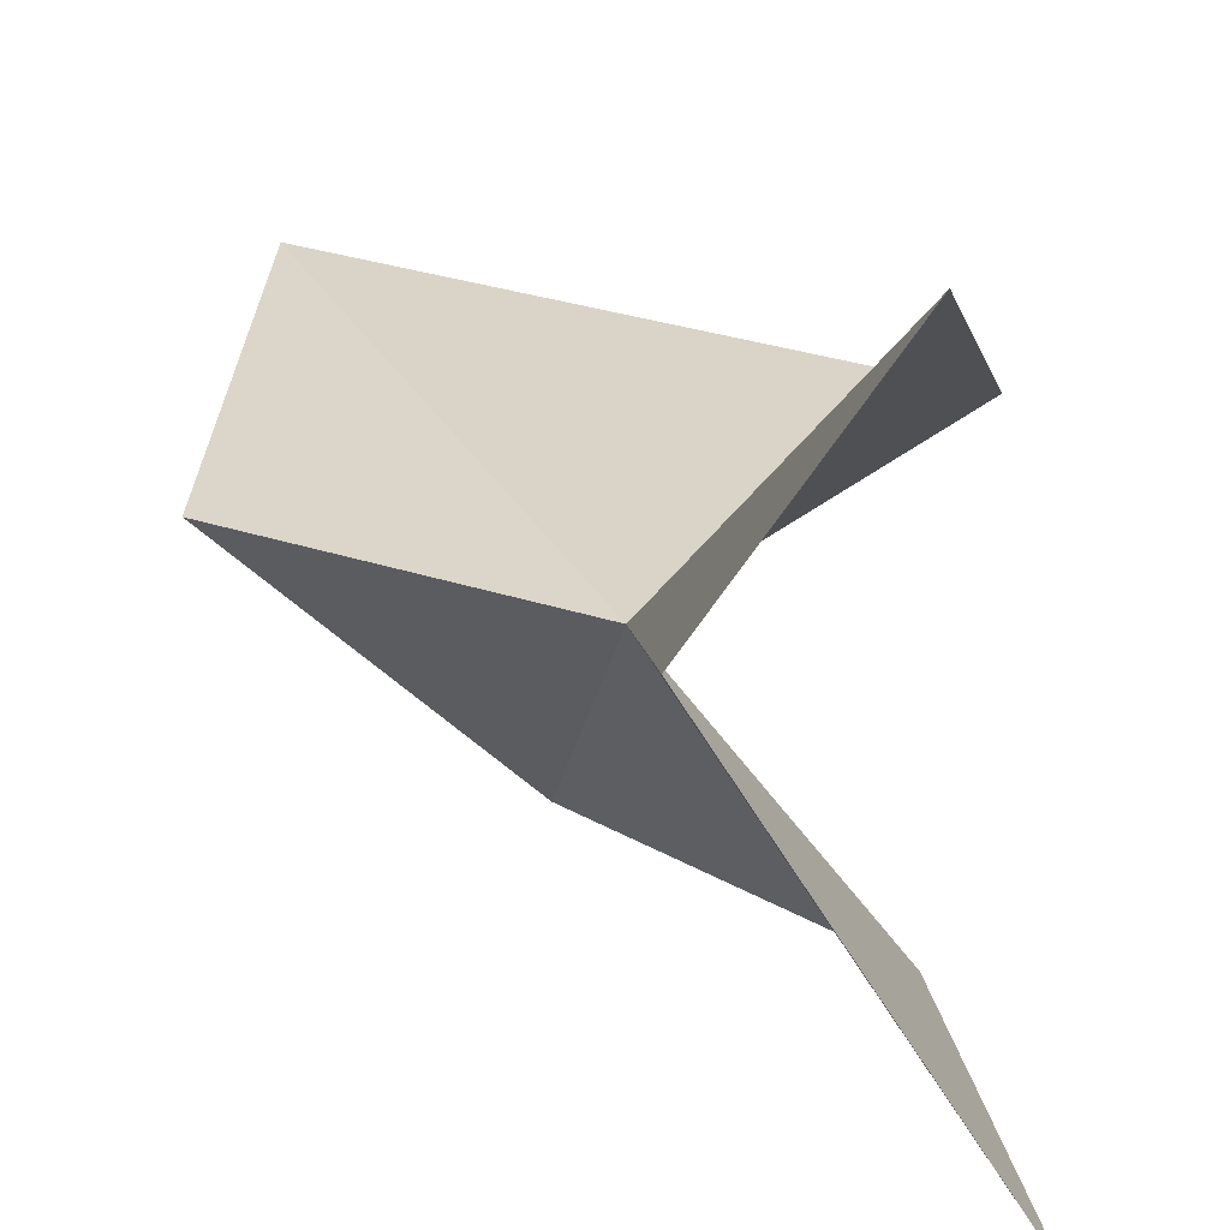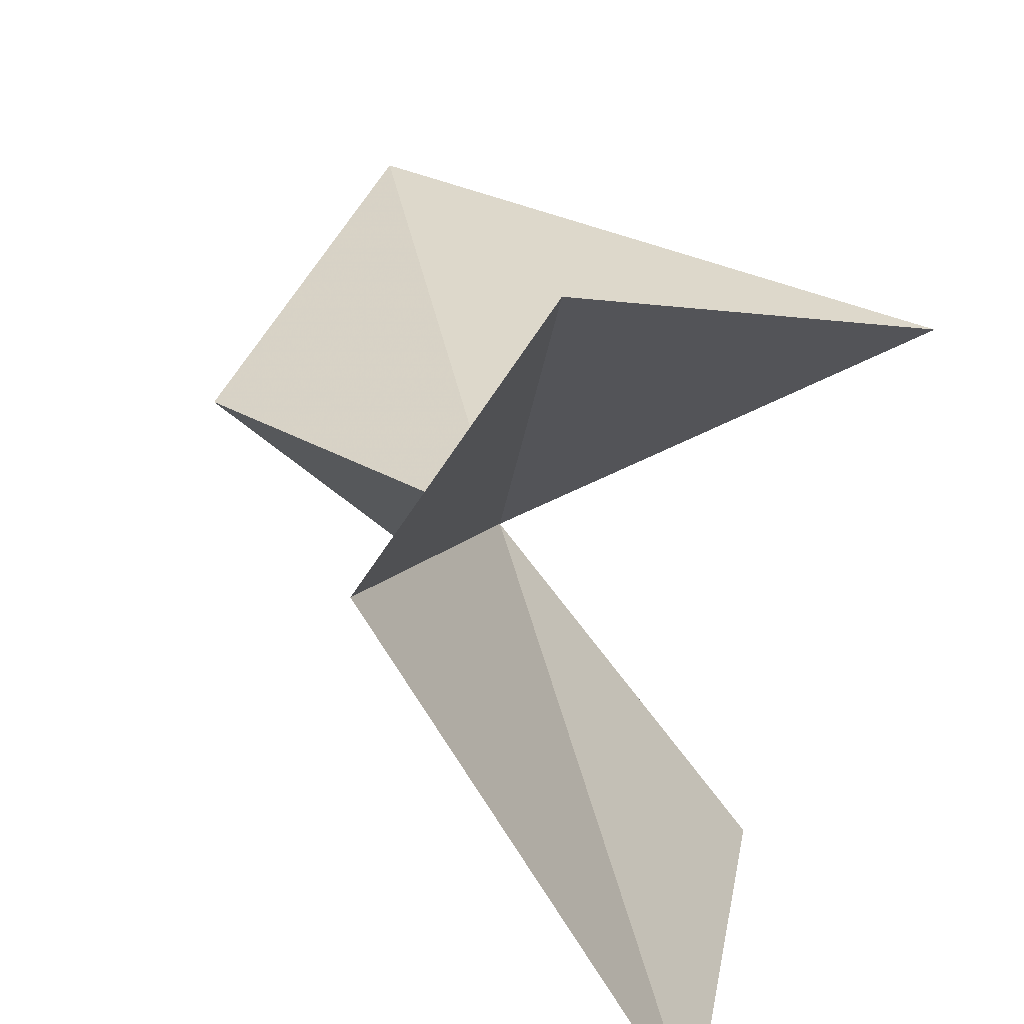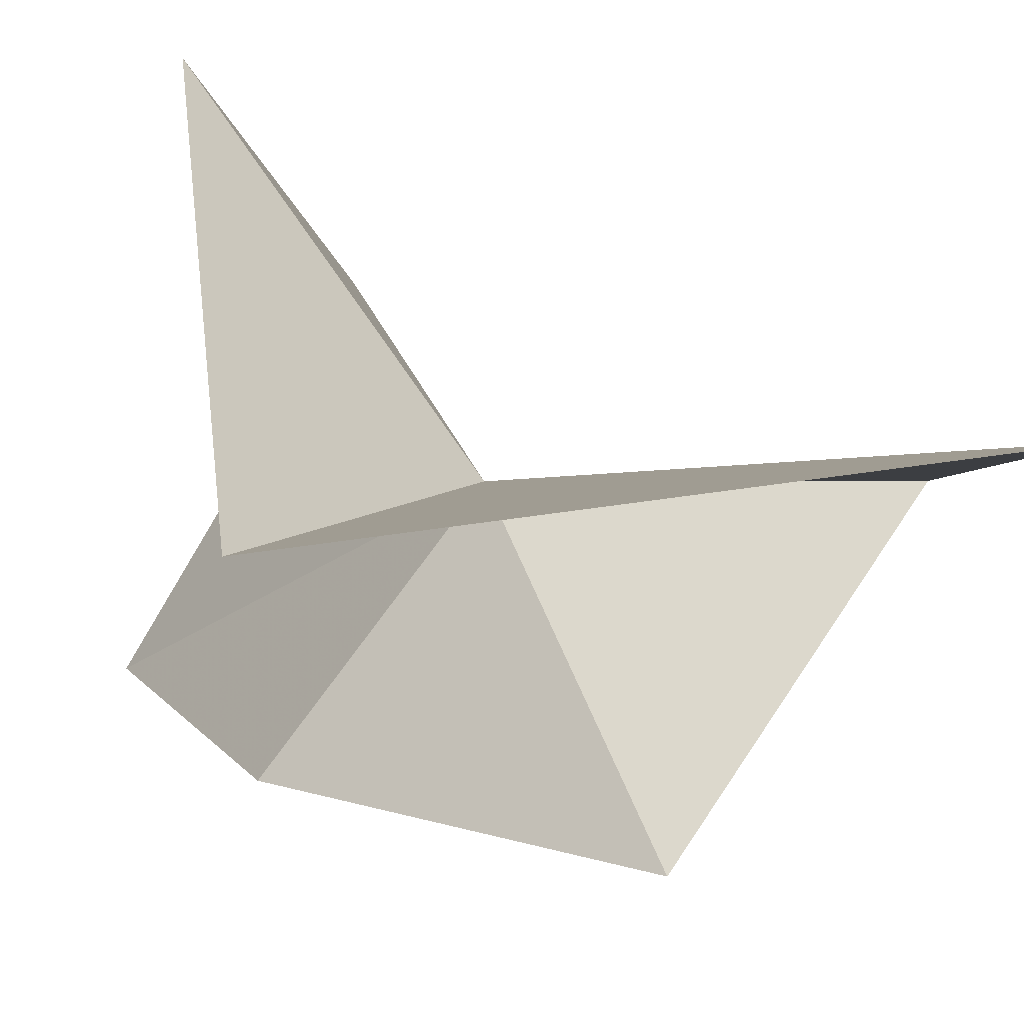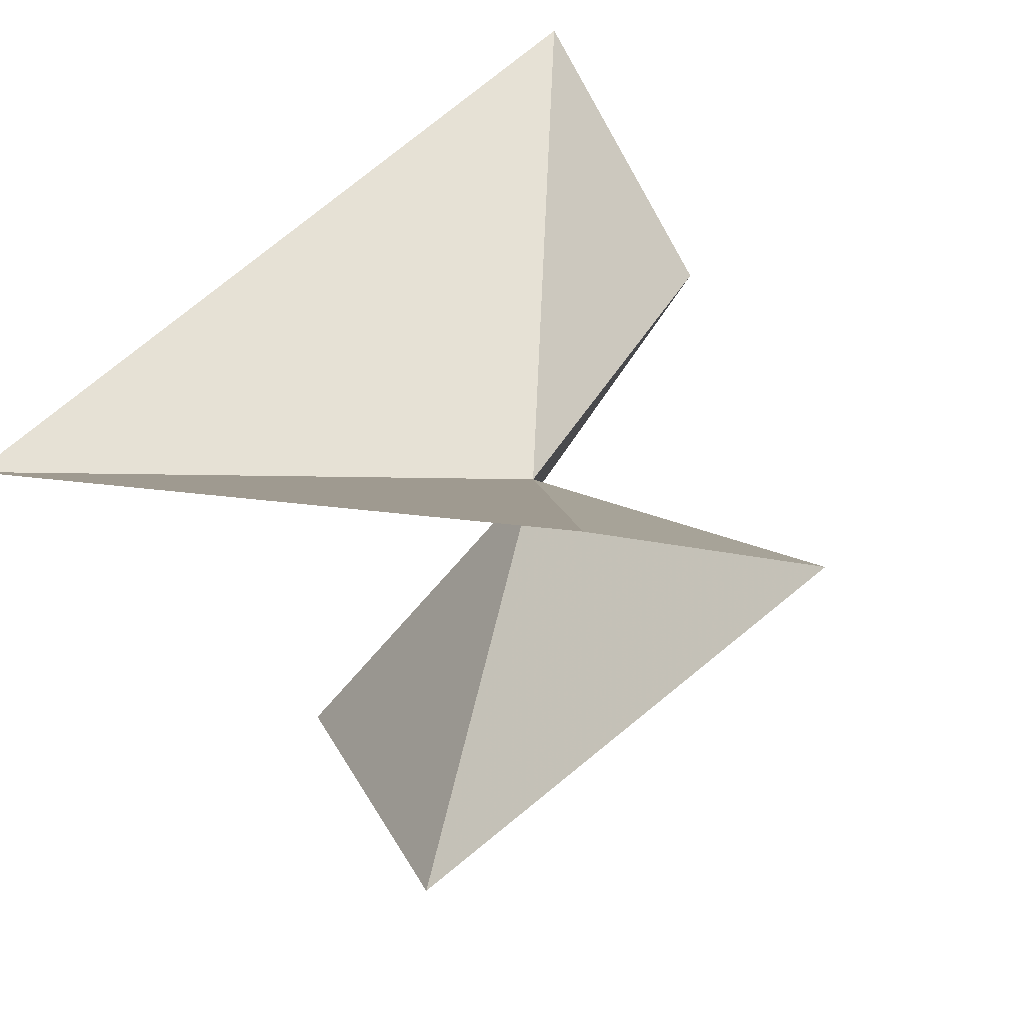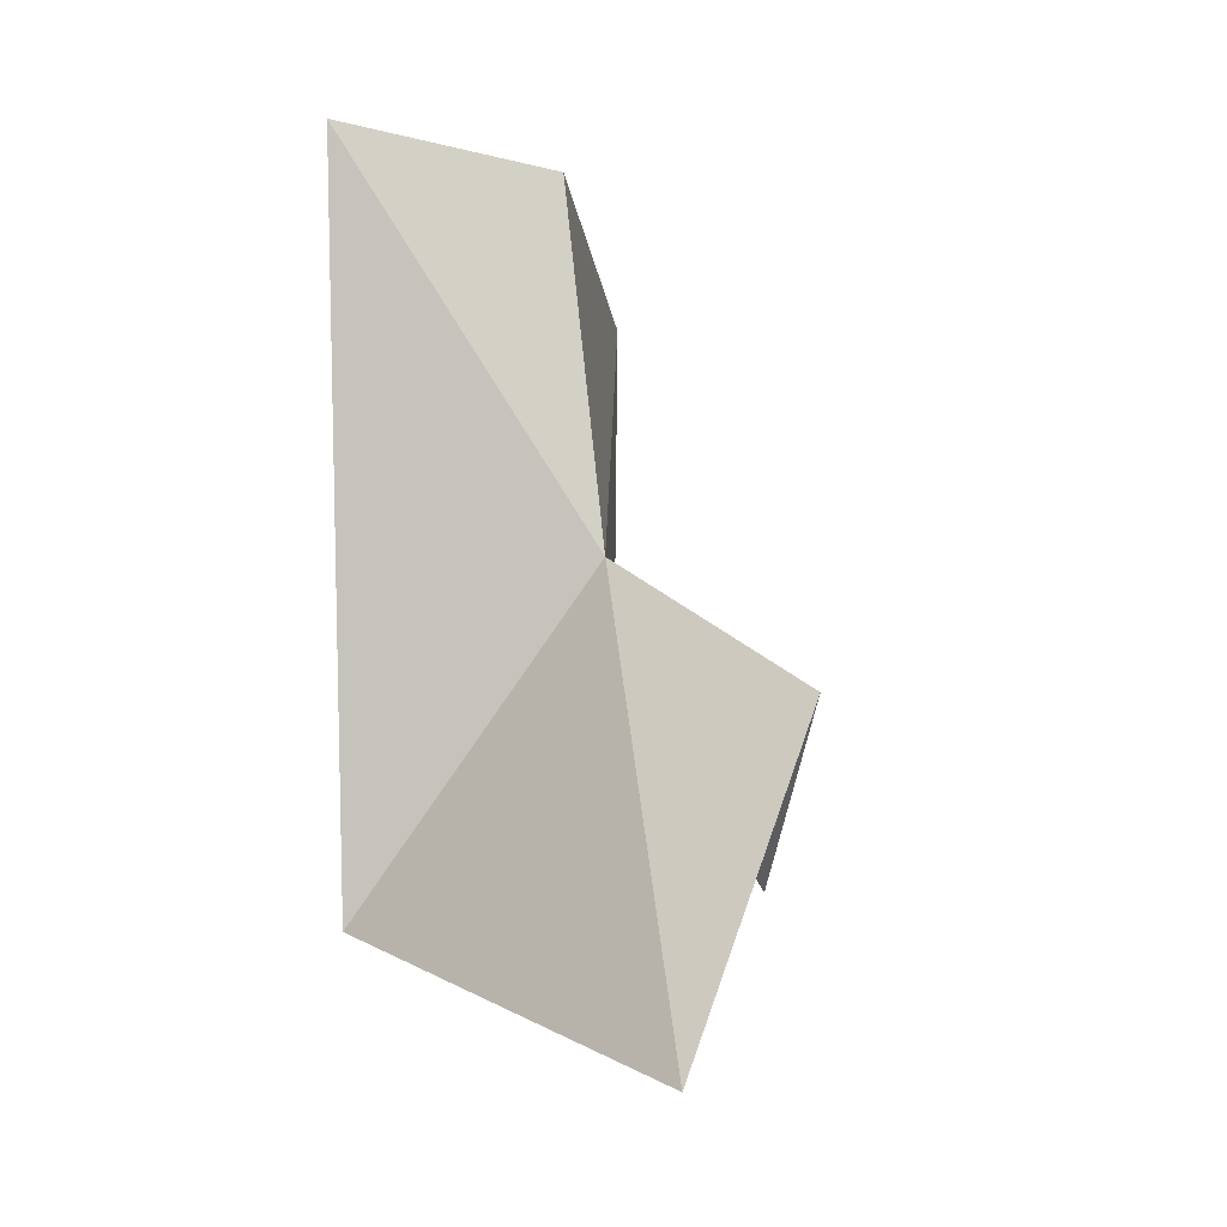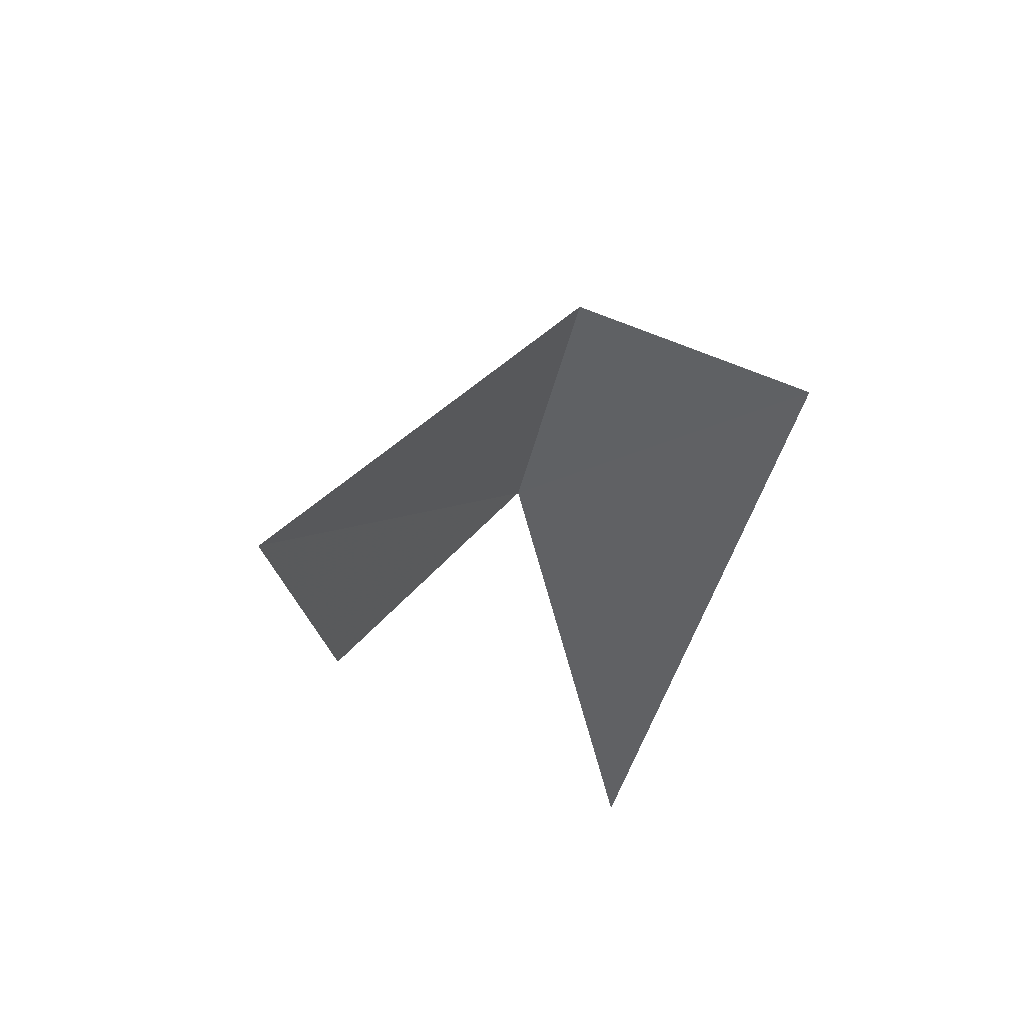
<metadata>
{"format":"obj","ext":"obj","renderer":"f3d","projection":"perspective","resolution":1024,"background":"white","views":[{"elev":12.0,"azim":178.3,"up":"+Z"},{"elev":15.1,"azim":-166.2,"up":"+Z"},{"elev":18.5,"azim":-16.4,"up":"+Z"},{"elev":19.6,"azim":21.2,"up":"+Z"},{"elev":-15.2,"azim":41.2,"up":"+Y"},{"elev":63.4,"azim":-96.7,"up":"+Y"}]}
</metadata>
<code>
v -8.595 -5.873 28.86
v -6.764 -10.07 30.2
v -6.401 -7.329 29.12
v -10.01 -5.914 27.13
v -10.3 -2.934 26.77
v -10.71 -8.631 29.53
v -8.272 -8.322 27.36
v -9.705 -2.572 30.86
v -8.634 -2.809 29.32
f 1 3 2
f 1 5 4
f 1 2 6
f 1 7 3
f 1 8 9
f 1 6 8
f 1 4 7
f 1 9 5

</code>
